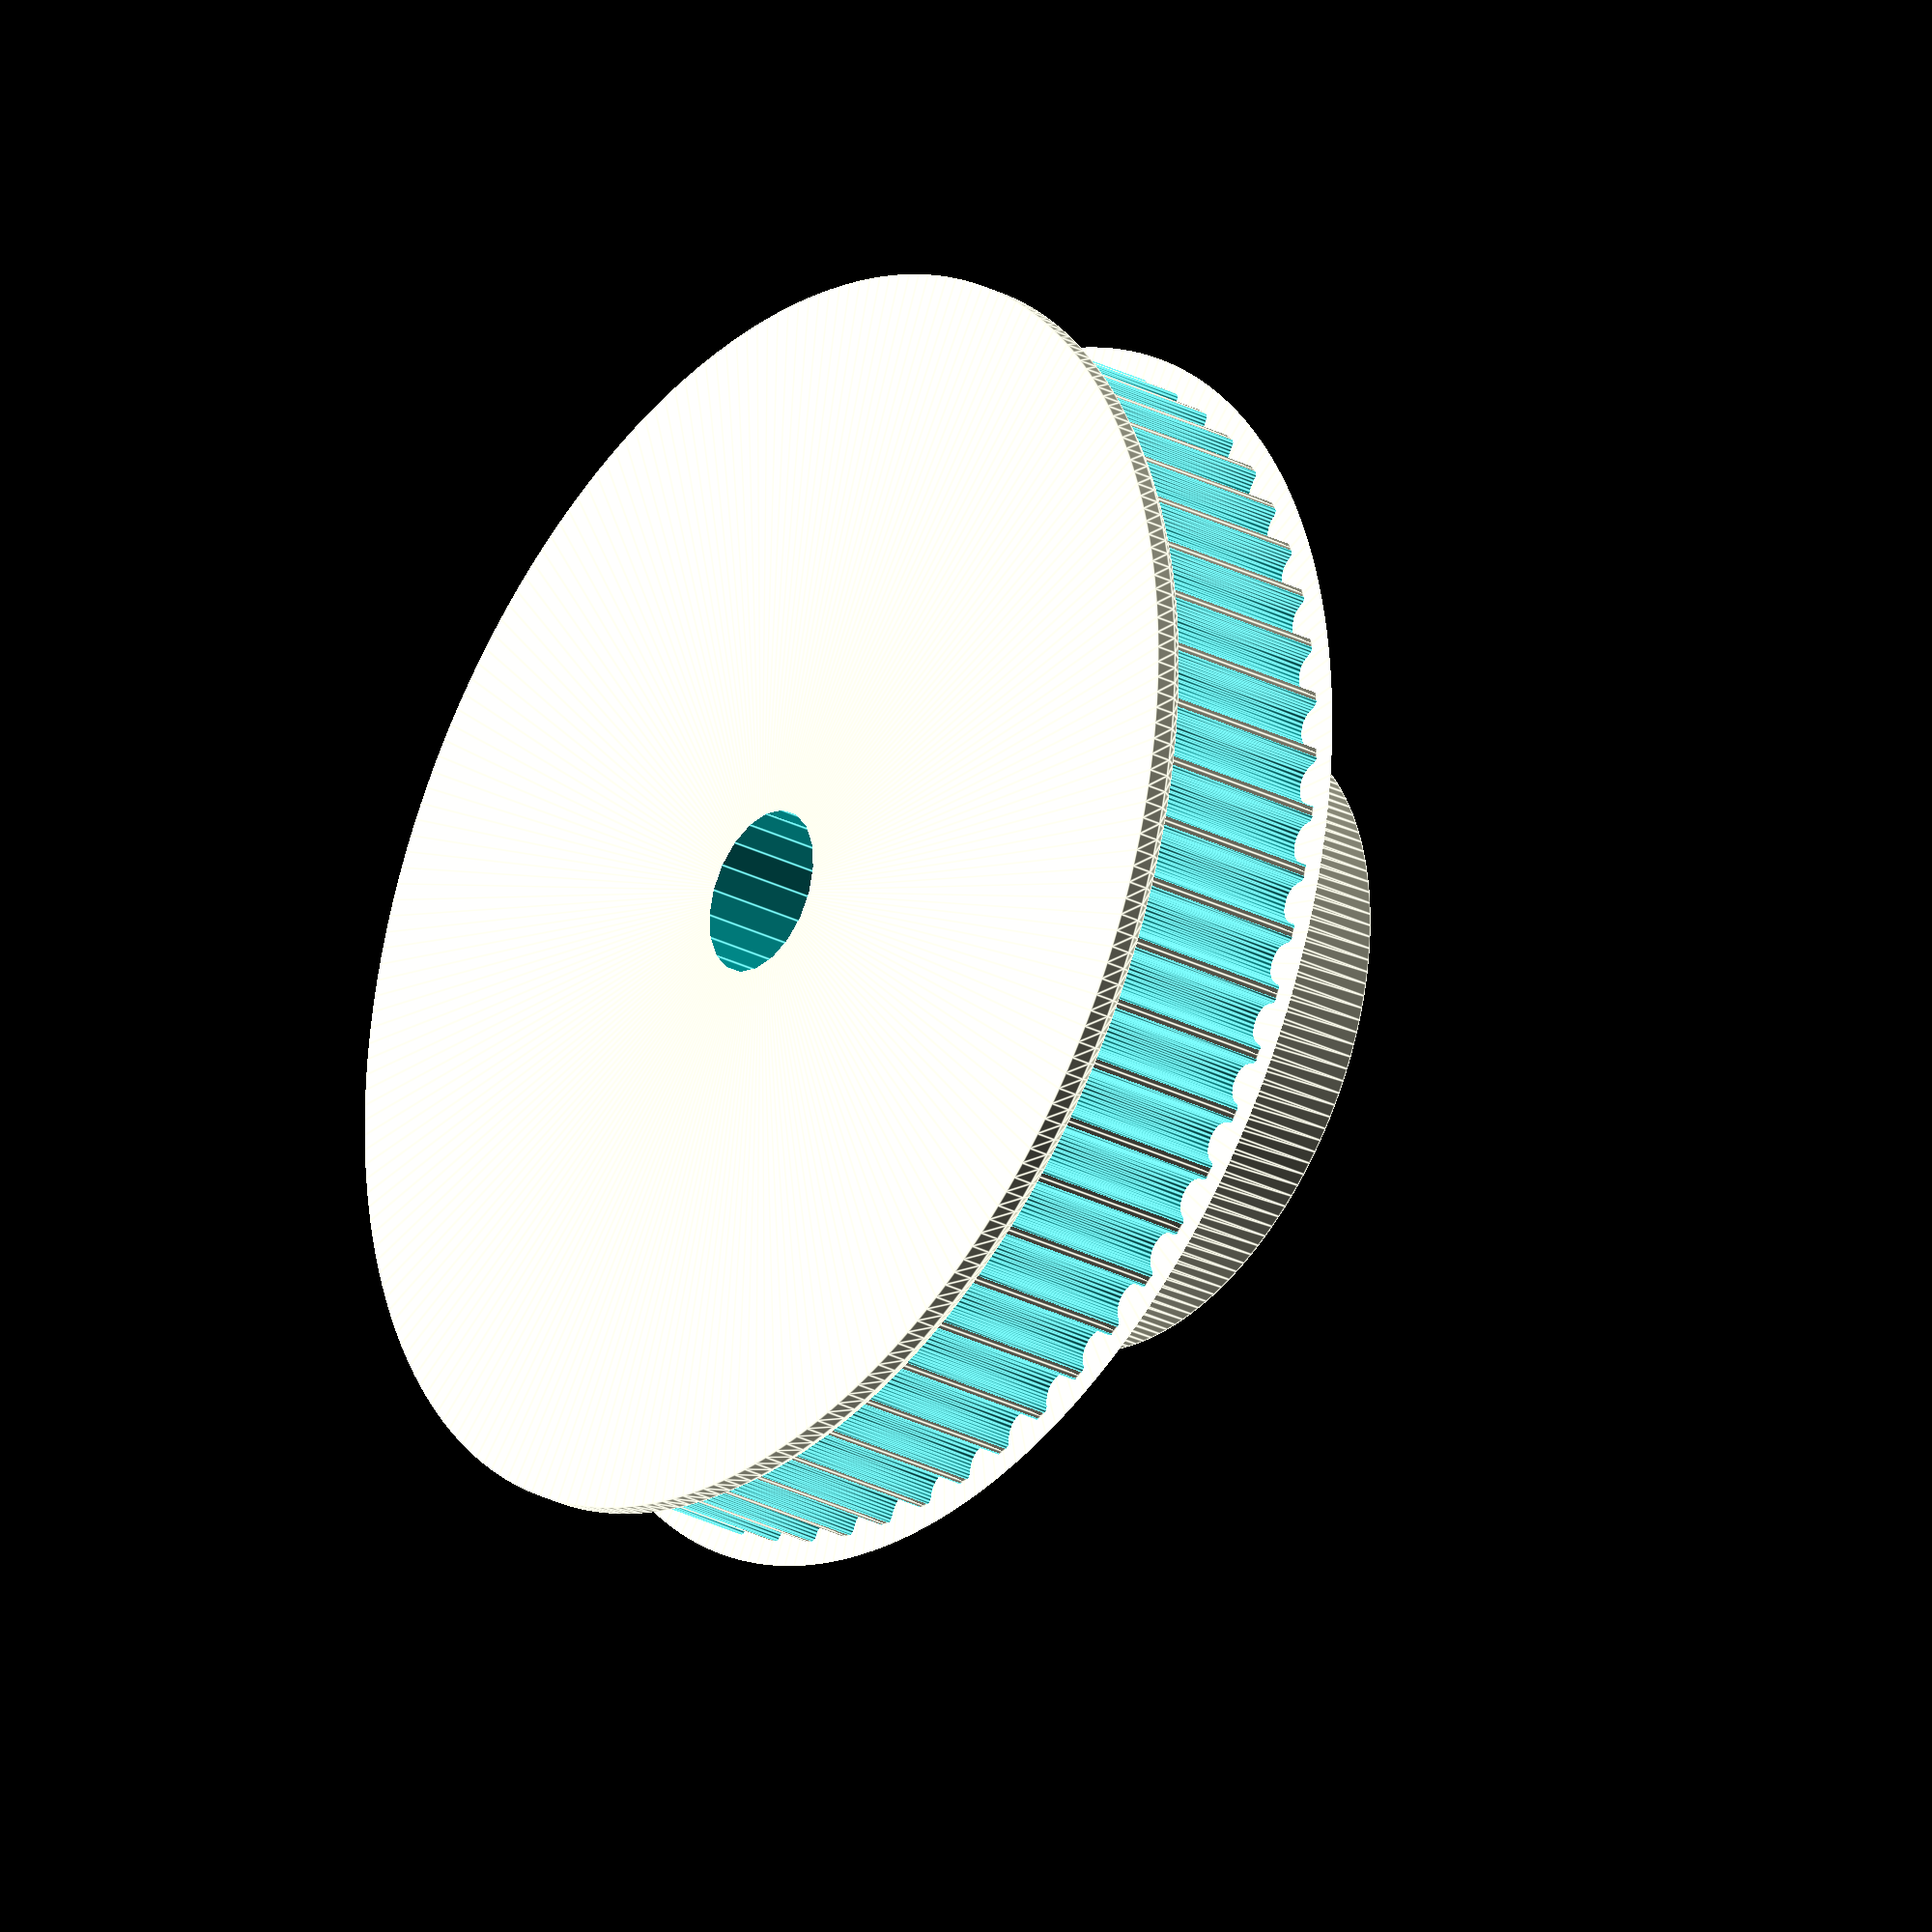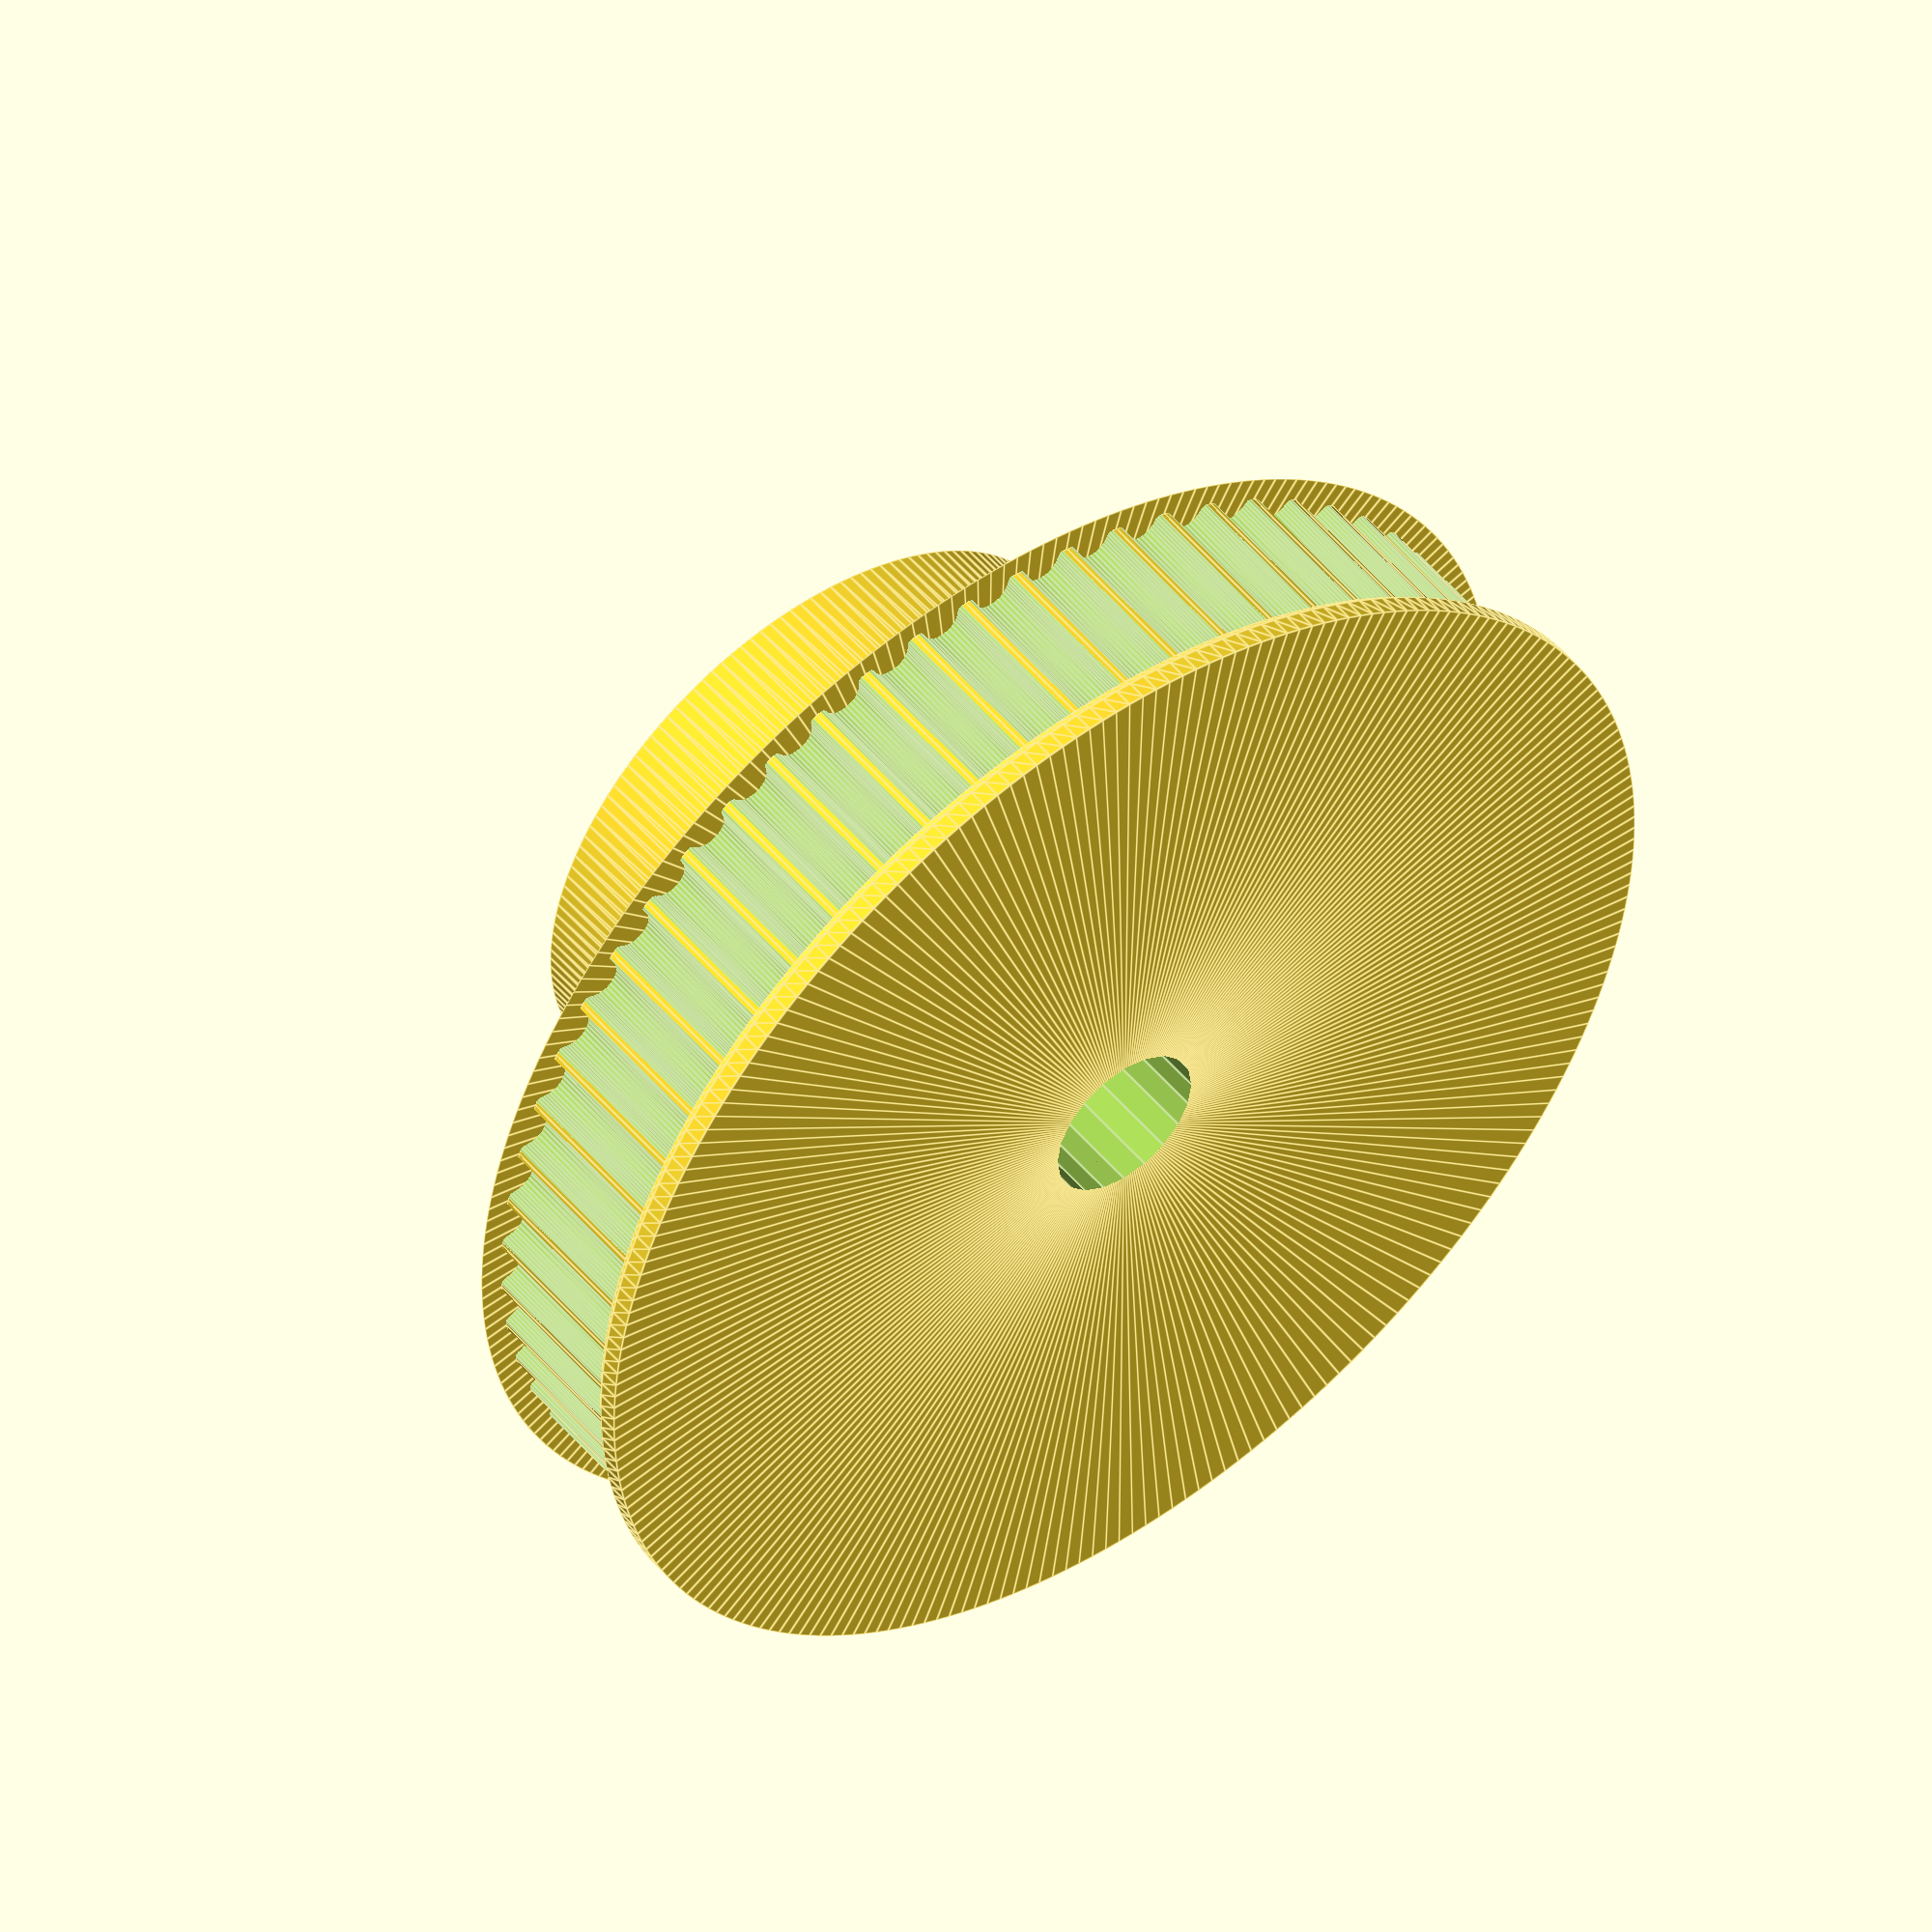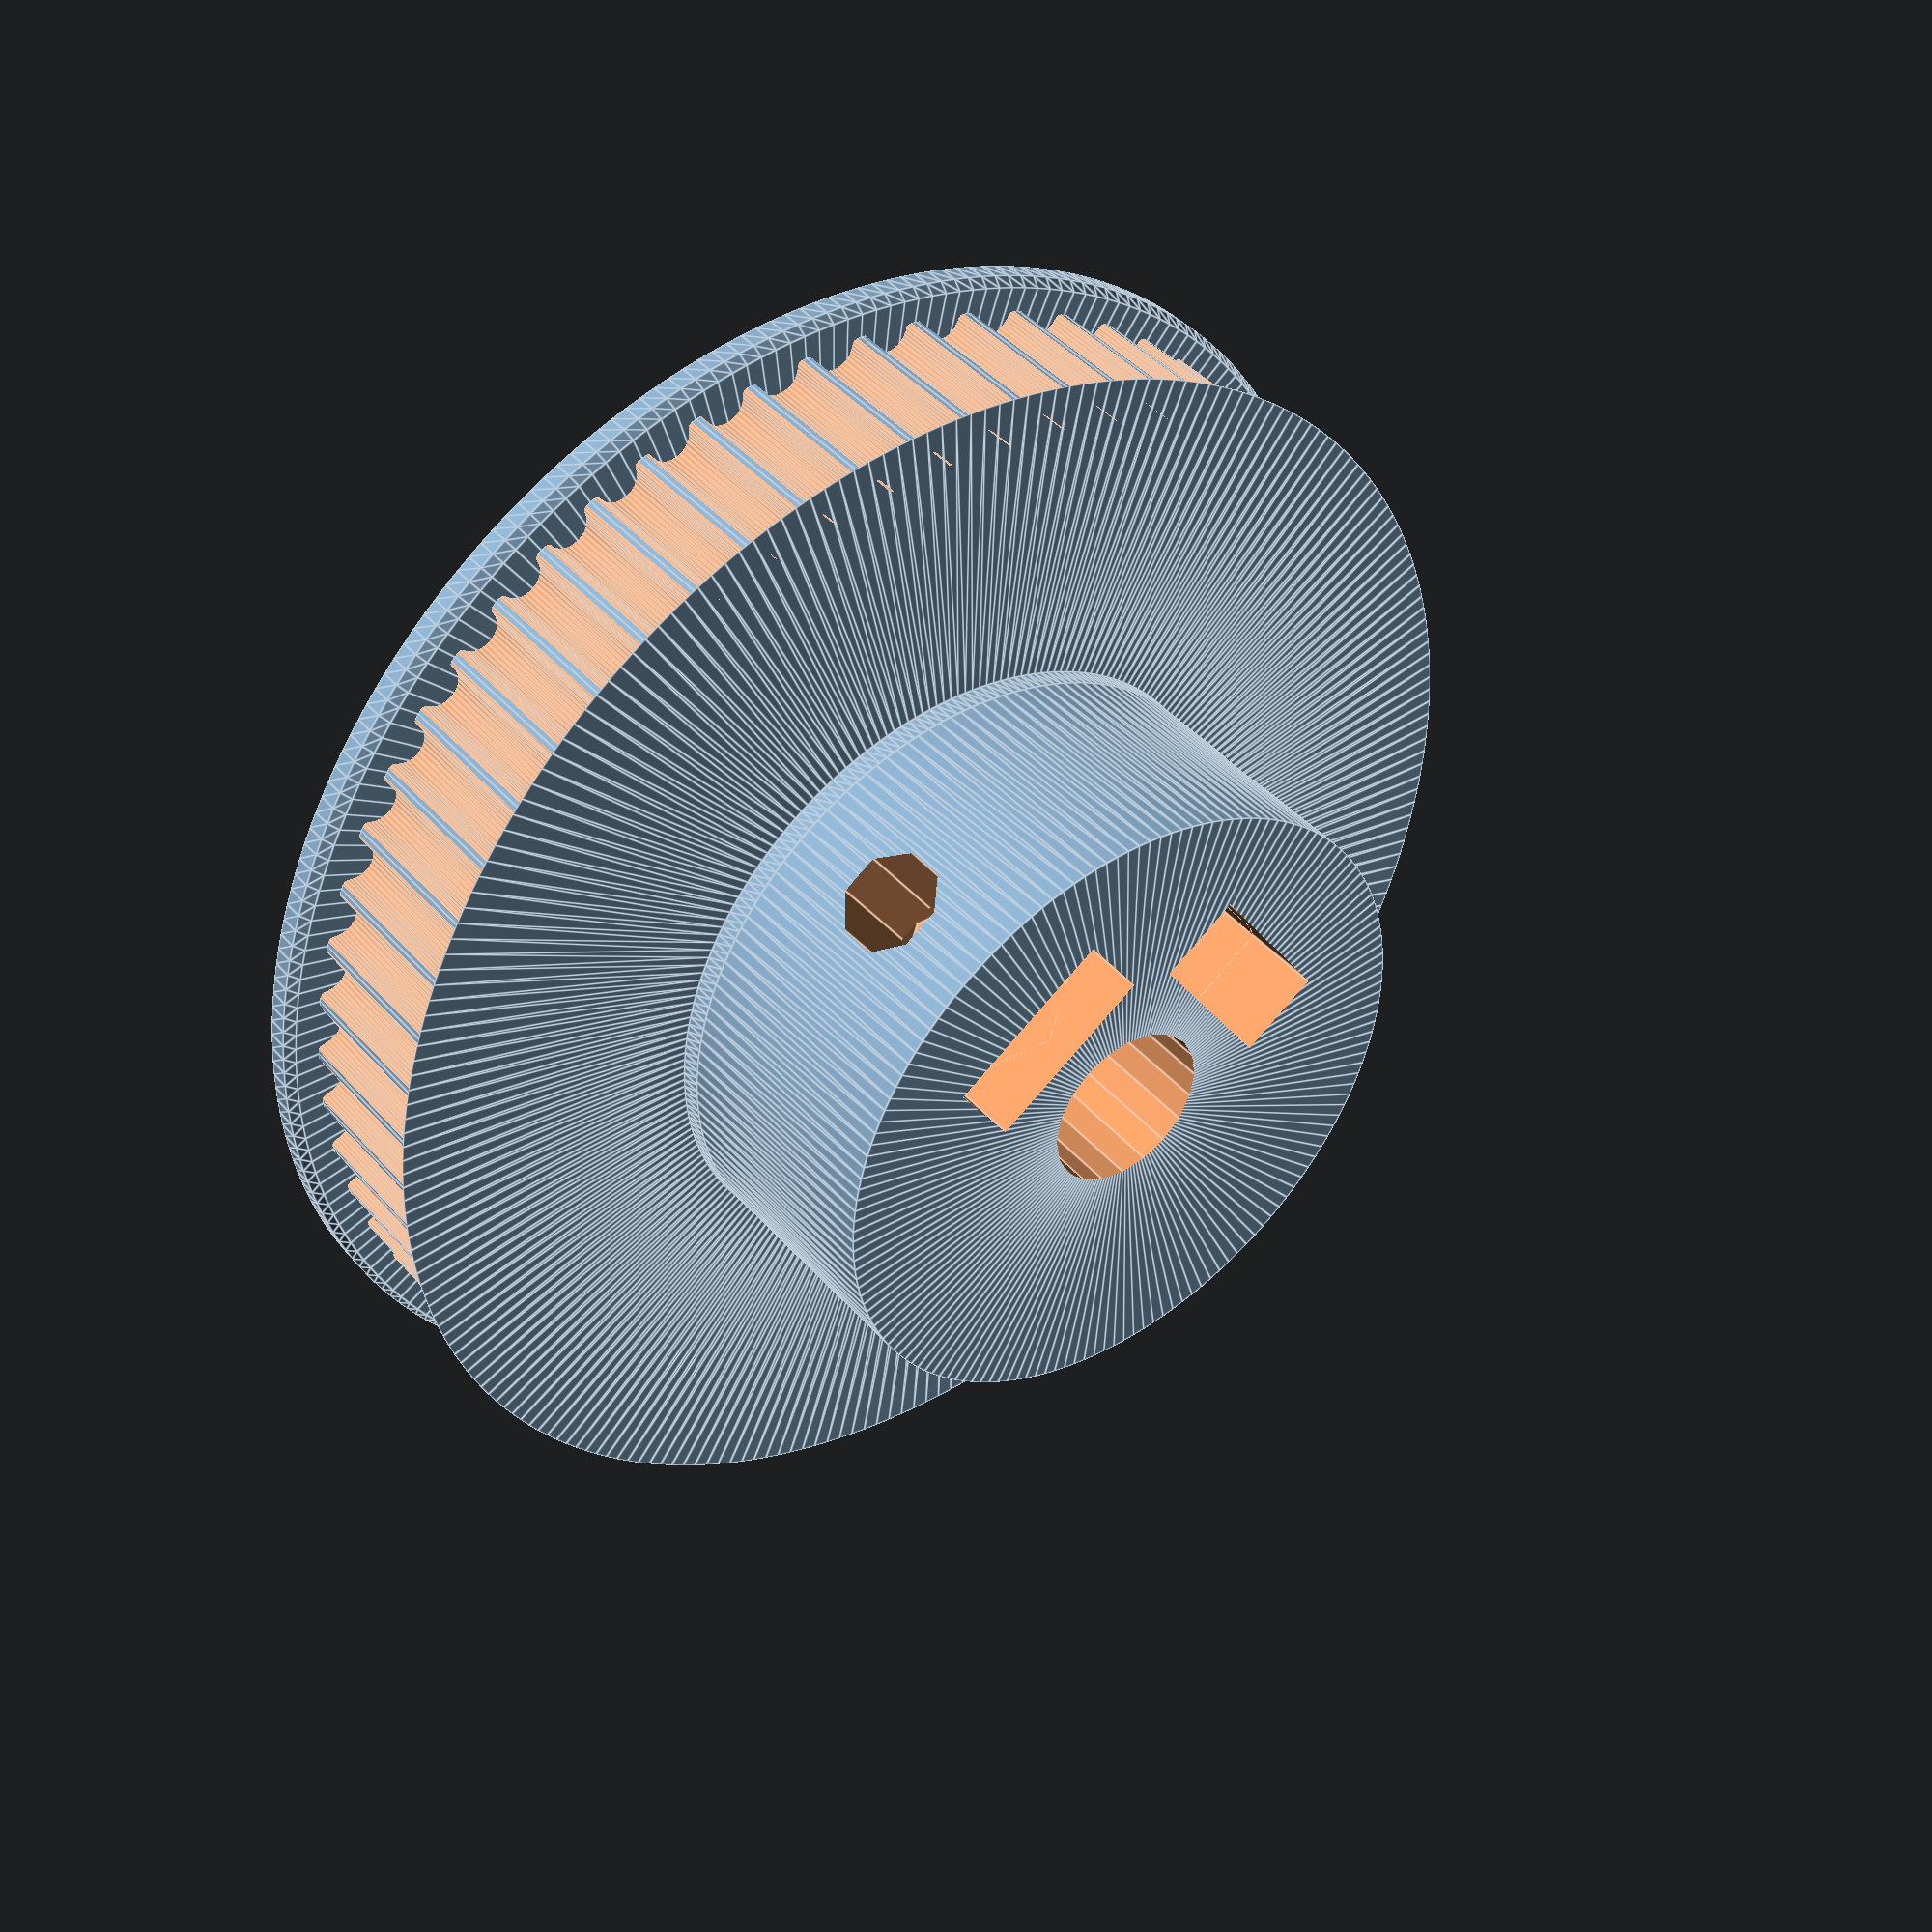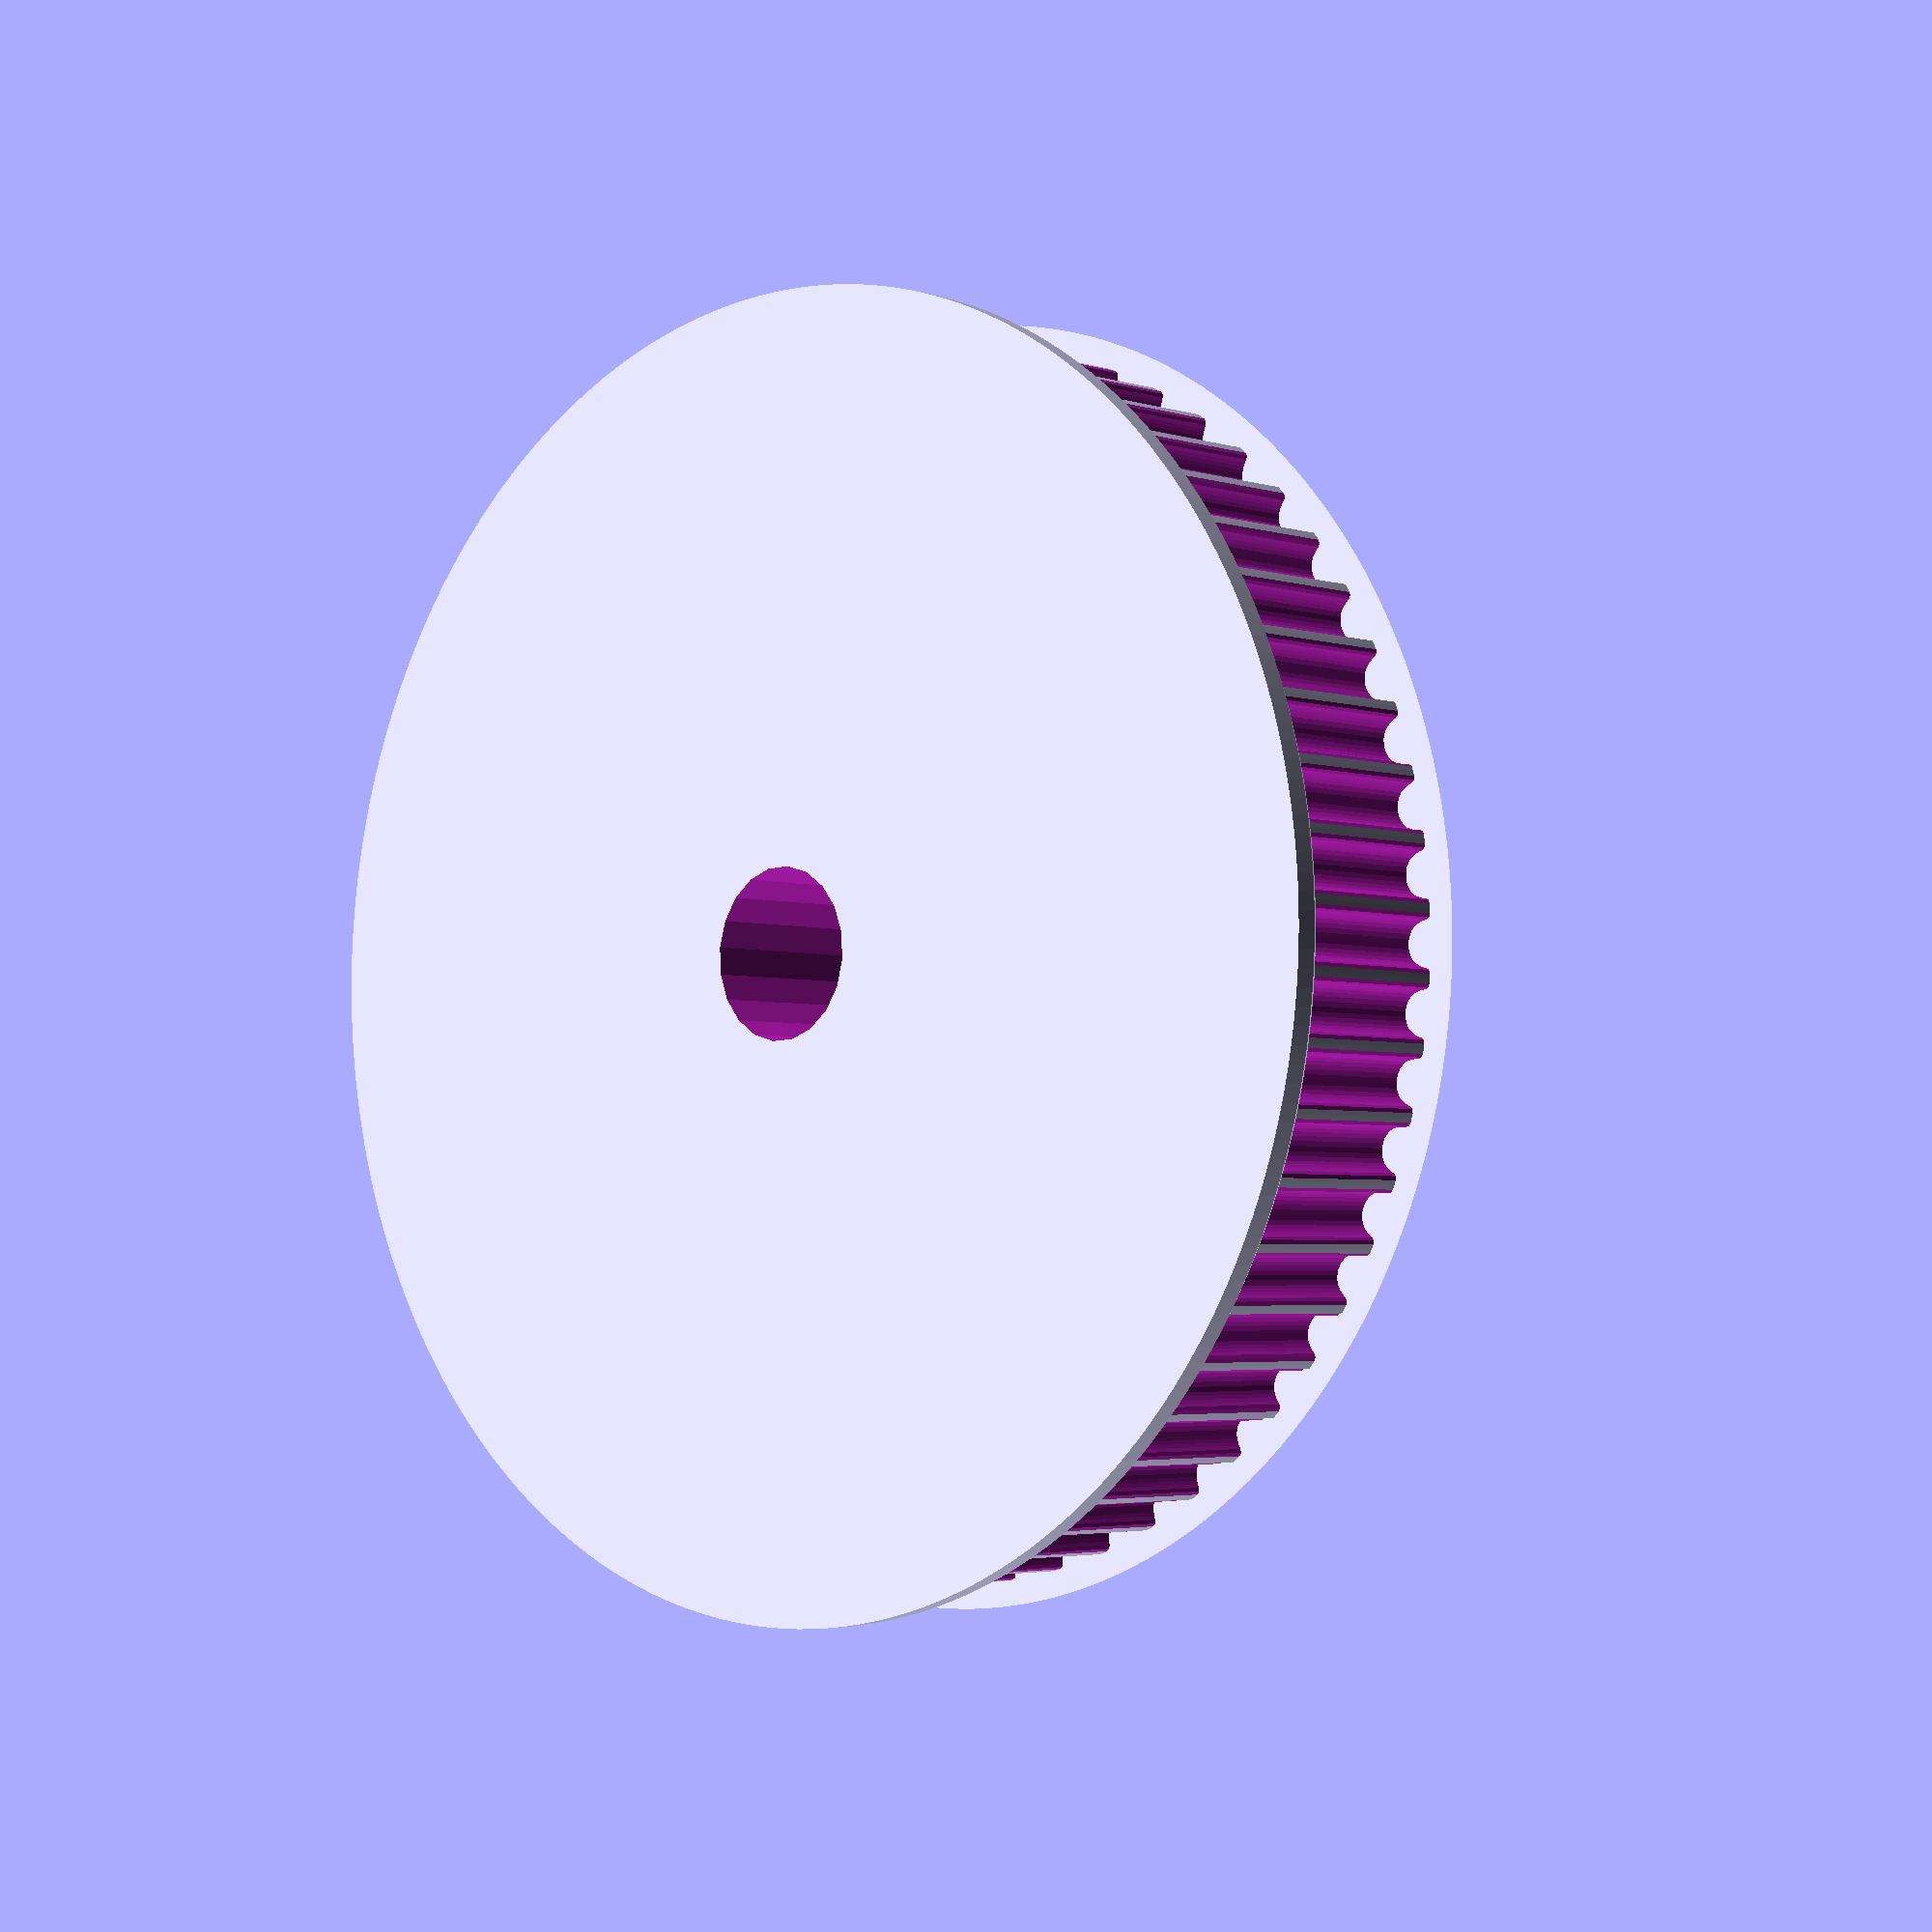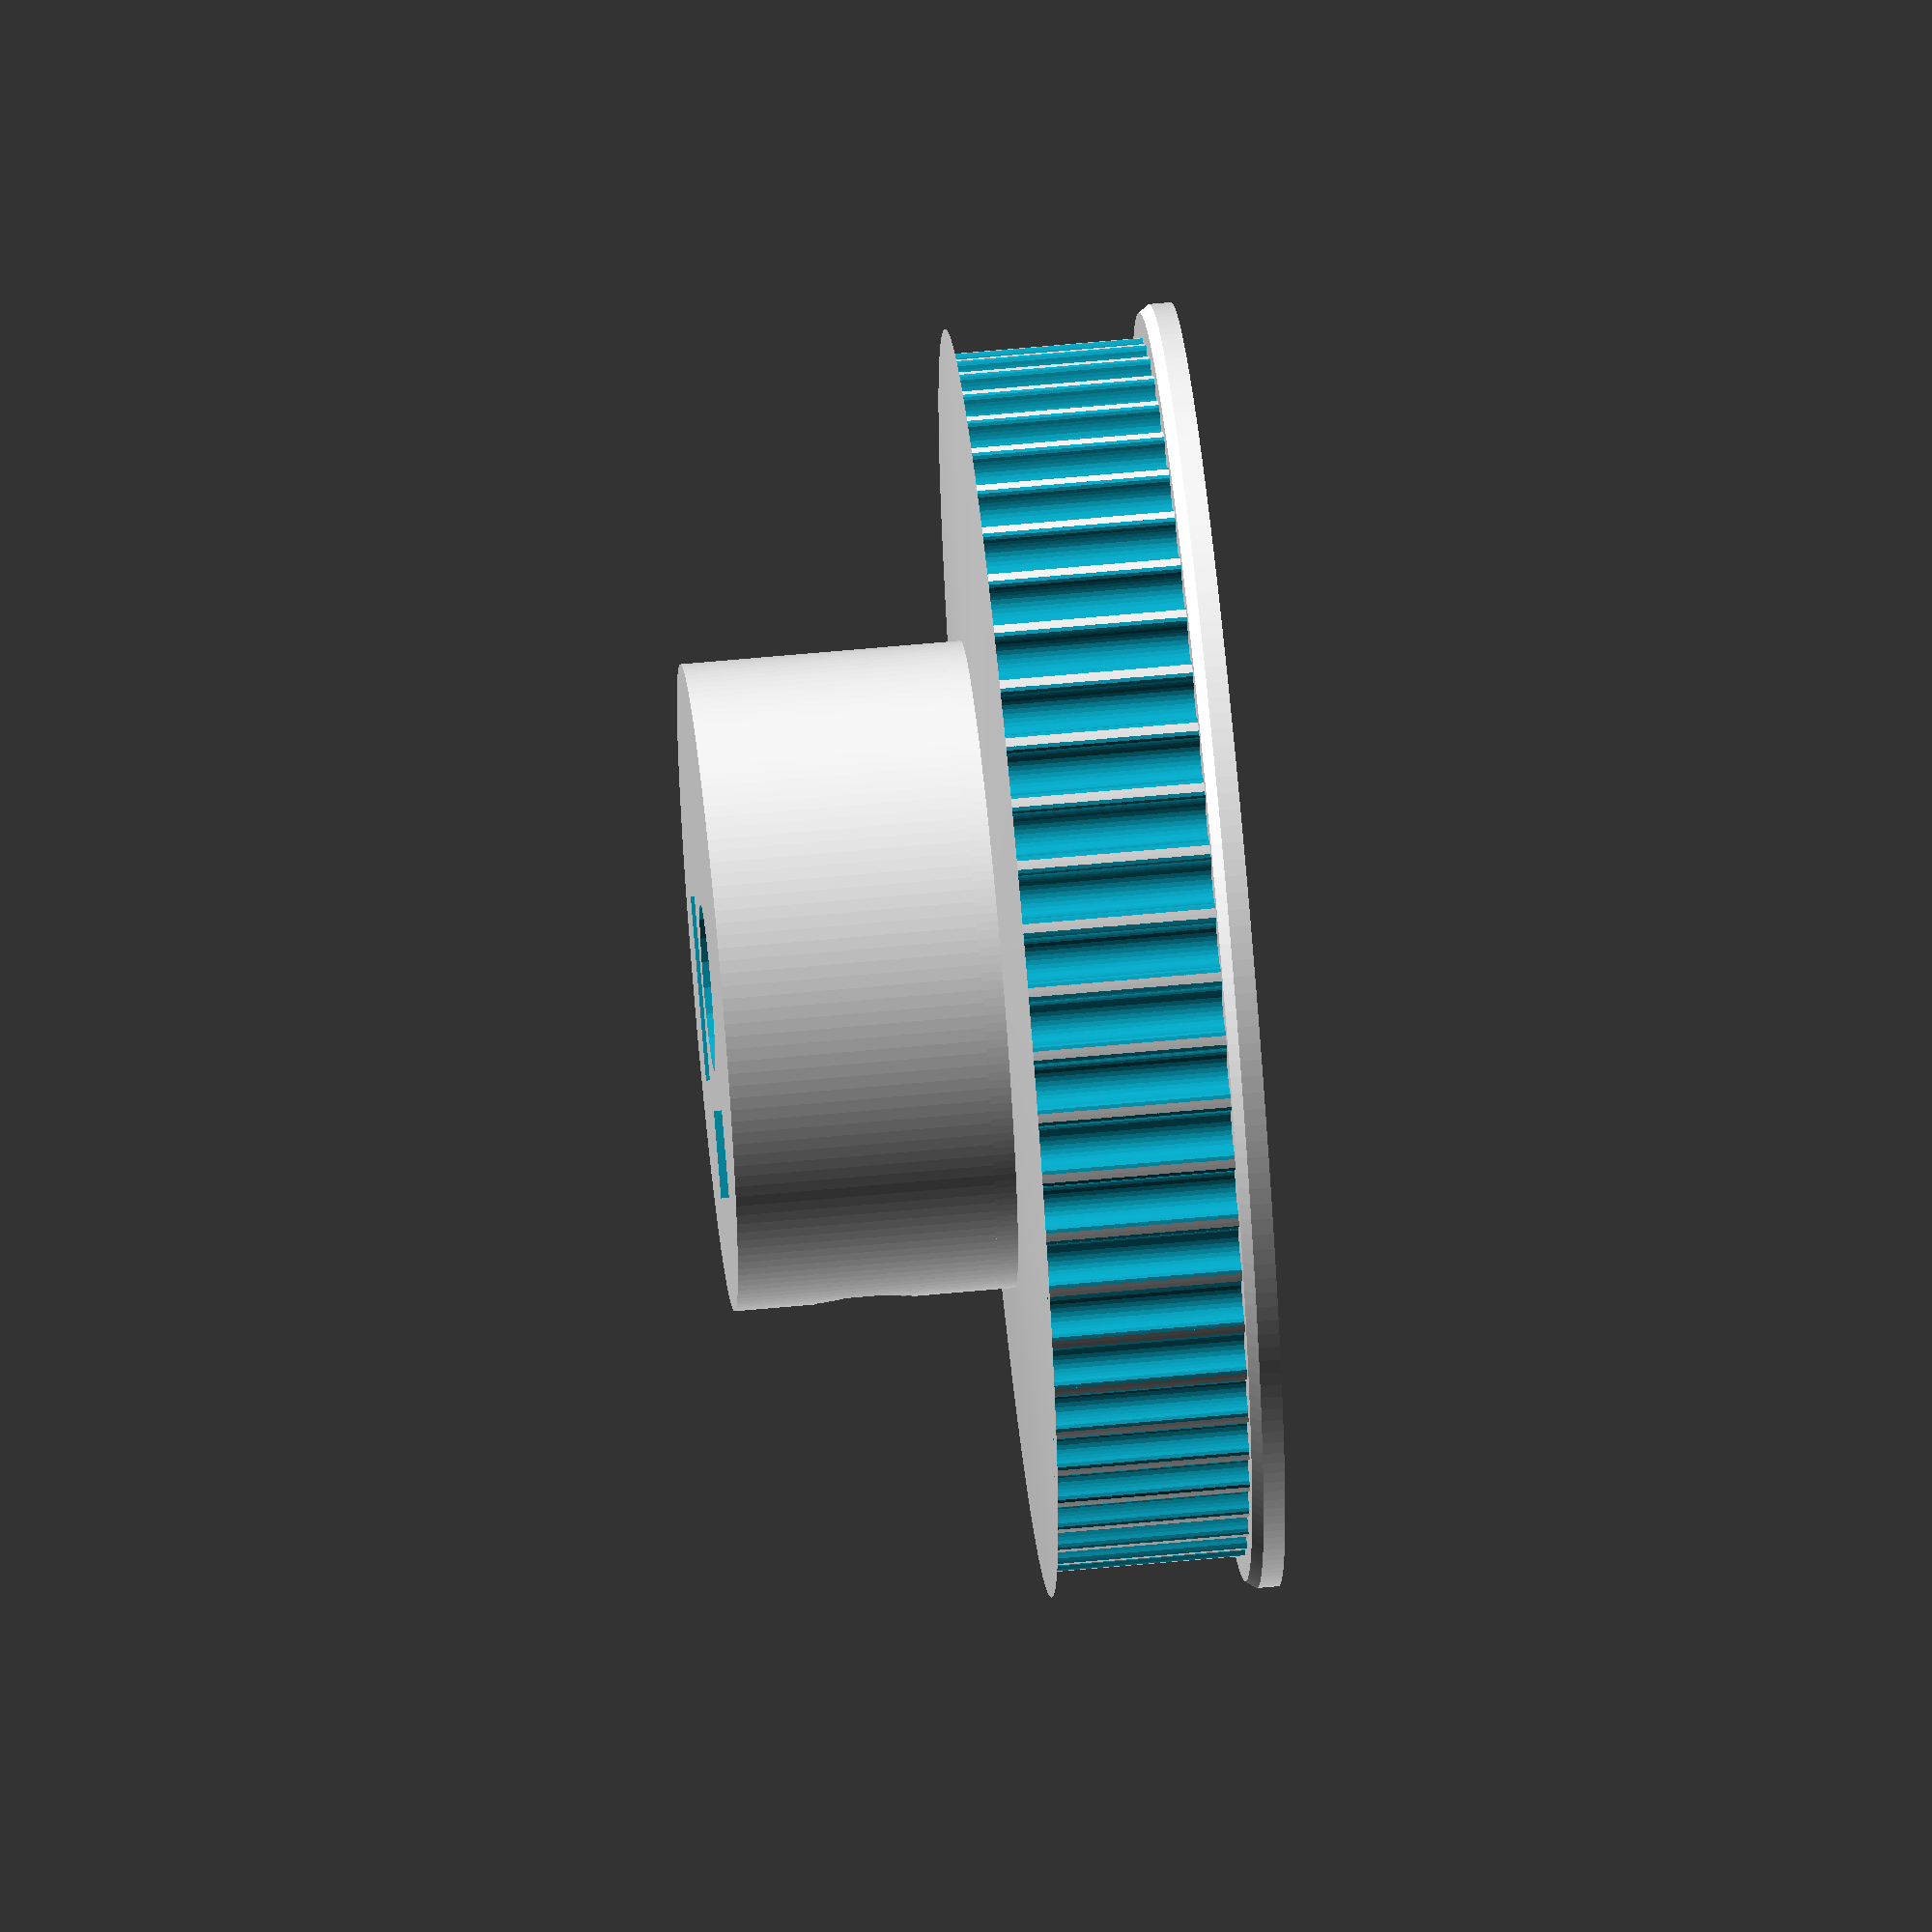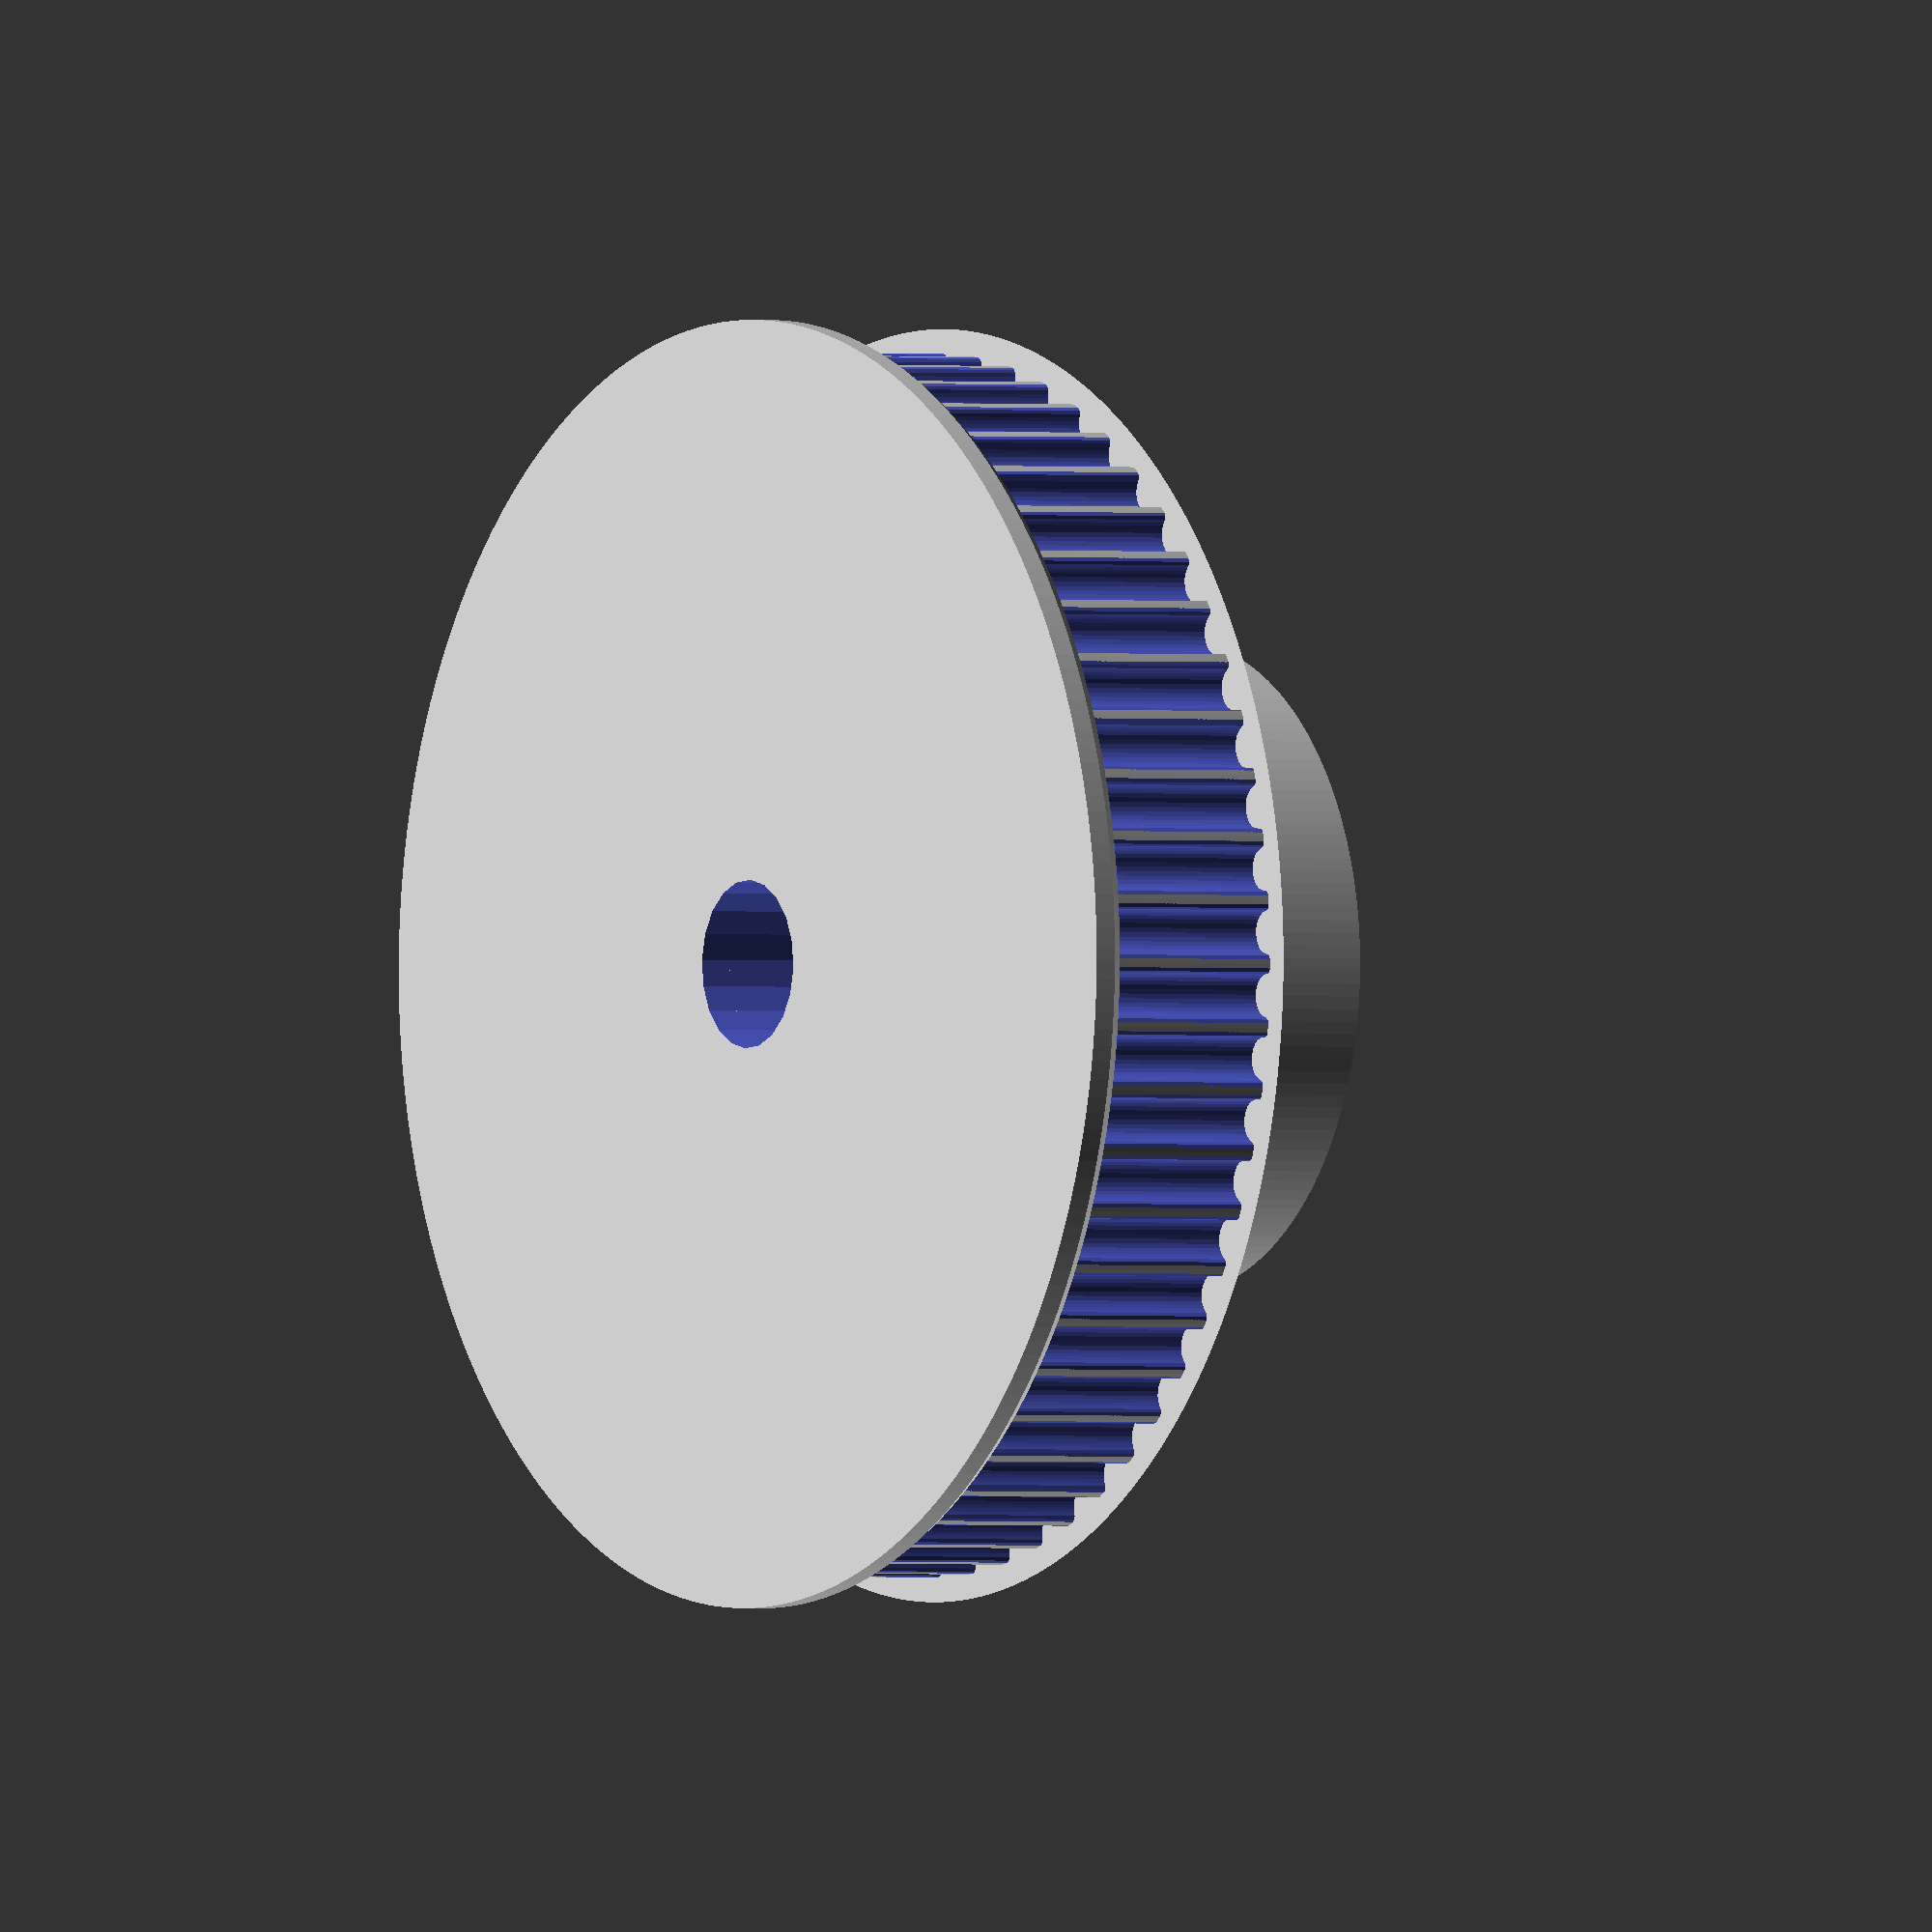
<openscad>
// Parametric Pulley with multiple belt profiles
// by droftarts January 2012
// improved by Kekht @ June 2020

// Based on pulleys by:
// http://www.thingiverse.com/thing:11256 by me!
// https://github.com/prusajr/PrusaMendel by Josef Prusa
// http://www.thingiverse.com/thing:3104 by GilesBathgate
// http://www.thingiverse.com/thing:2079 by nophead

// dxf tooth data from http://oem.cadregister.com/asp/PPOW_Entry.asp?company=915217&elementID=07807803/METRIC/URETH/WV0025/F
// pulley diameter checked and modelled from data at http://www.sdp-si.com/D265/HTML/D265T016.html

/**
 * @name Pulley
 * @category Printed
 * @using 1 x m3 nut, normal or nyloc
 * @using 1 x m3x10 set screw or 1 x m3x8 grub screw
 */

/* [Profile] */

number_of_teeth = 60; // [10:100]

profile = 12; // [1:MXL, 2:40DP, 3:XL, 4:H, 5:T2.5, 6:T5, 7:T10, 8:AT5, 9:HTD_3mm, 10:HTD_5mm, 11:HTD_8mm, 12:GT2_2mm, 13:GT2_3mm, 14:GT2_5mm]

// (in mm)
motor_shaft_diameter = 5;

// (in mm)
toothed_part_length = 6; // [3:30]

// (in mm)
base_height = 8; // [0:30]

// (in mm)
base_diameter = 20;     // [10:50]

/* [Top and Bottom flanges] */

top_flange = 1; // [0:No, 1:Yes]

top_flange_height = 1; // [0.5:Tiny (0.5mm), 1:Small (1mm), 1.5:Normal (1.5mm), 2:Big (2mm), 3:Bigger (3mm), 4:Hudge (5mm), 1.66: Powge 16T, 2.89:Powge 20T, 2.295: Powge 25T, 2.205:Powge 30T]

top_flange_width = 1; // [0:None, 0.5:Tiny (0.5mm), 1:Small (1mm), 1.5:Normal (1.5mm), 2:Big (2mm), 3:Bigger (3mm), 4:Hudge (5mm)]

bottom_flange = 1; // [0:No, 1:Yes]

// Height of idler flange over pulley. Set to same as base height if you want an idler but no pulley.
bottom_flange_height = 1; // [0.5:Tiny (0.5mm), 1:Small (1mm), 1.5:Normal (1.5mm), 2:Big (2mm), 3:Bigger (3mm), 4:Hudge (5mm), 1.66: Powge 16T, 2.89:Powge 20T, 2.295: Powge 25T, 2.205:Powge 30T]

bottom_flange_width = 1; // [0:None, 0.5:Tiny (0.5mm), 1:Small (1mm), 1.5:Normal (1.5mm), 2:Big (2mm), 3:Bigger (3mm), 4:Hudge (5mm)]

bottom_flange_diameter_equal_base = 1; // [0:No, 1:Yes]

/* [Holding] */

screws_disposition = 2; // [0:None, 1:1 screw, 2:2 screws at 90 deg, 3:3 screws at 120 deg, 4:4 screws at 90 deg]

nut_shape = 1; // [1:Hexagonal, 0:Square]

screw_profile = 4; // [0:M1, 1:M1.6, 2:M2, 3:M2.5, 4:M3, 5:M4, 6:M5, 7:M6]

// Distance between inner face of nut and shaft - can be negative - (in mm).
nut_shaft_distance = 1.2;

/* [Idler Bearings] */

// Set screws_disposition to None to enable bearing grooves
add_bearing_grooves = 0; // [0:No, 1:Yes]

// (in mm)
bearing_grooves_diameter = 5; // [5:30]

// (in mm)
bearing_grooves_height = 2.5; // [2.5:2.5 mm, 3:3 mm, 4:4 mm, 5:5 mm, 6:6 mm, 7:7 mm, 8:8 mm, 9:9 mm]

/* [Hidden] */

no_of_nuts = screws_disposition;
nut_angle = no_of_nuts != 3 ? 90 : 120;

motor_shaft = motor_shaft_diameter + 0.2;

screw_diameters = [1, 1.6, 2, 2.5, 3, 4, 5, 6];
nut_widths = [2.5, 3.2, 4, 5, 5.5, 7, 8, 10];
nut_depths = [1, 1.3, 1.6, 2, 2.4, 3.2, 4.7, 5.2];

screw_diameter = screw_diameters[screw_profile] + 0.2;
nut_width = nut_widths[screw_profile] + 0.2;
nut_depth = nut_depths[screw_profile] + 0.3;

//    ********************************
//    ** Scaling tooth for good fit **
//    ********************************
/*    To improve fit of belt to pulley, set the following constant. Decrease or increase by 0.1mm at a time. We are modelling the *BELT* tooth here, not the tooth on the pulley. Increasing the number will *decrease* the pulley tooth size. Increasing the tooth width will also scale proportionately the tooth depth, to maintain the shape of the tooth, and increase how far into the pulley the tooth is indented. Can be negative */
/* [Tweaks] */

// Scaling tooth for good fit
additional_tooth_width = 0.2; //mm

//    If you need more tooth depth than this provides, adjust the constant above. However, this will cause the shape of the tooth to change.
additional_tooth_depth = 0; //mm

// Polygon multiplier for smoother surfaces
surfaces_quality = 4; // [4:Standard, 8:High, 16:Highest, 32:Best]

flip_pulley_upside_down = 0;// [0:No, 1:Yes]

// calculated constants

base_shift = ( bottom_flange > 0 ) ? bottom_flange_width : 0;
true_base_height = base_height + base_shift;
nut_elevation = base_height/2;
m3_nut_points = 2*((nut_width/2)/cos(30)); // This is needed for the nut trap

bearing_grooves_enabled = screws_disposition > 0 ? 0 : add_bearing_grooves;
polygon_multiplier = surfaces_quality;

// The following set the pulley diameter for a given number of teeth

MXL_pulley_dia = tooth_spacing (2.032, 0.254);
40DP_pulley_dia = tooth_spacing (2.07264, 0.1778);
XL_pulley_dia = tooth_spacing (5.08, 0.254);
H_pulley_dia = tooth_spacing (9.525, 0.381);
T2_5_pulley_dia = tooth_spaceing_curvefit (0.7467, 0.796, 1.026);
T5_pulley_dia = tooth_spaceing_curvefit (0.6523, 1.591, 1.064);
T10_pulley_dia = tooth_spacing (10, 0.93);
AT5_pulley_dia = tooth_spaceing_curvefit (0.6523, 1.591, 1.064);
HTD_3mm_pulley_dia = tooth_spacing (3, 0.381);
HTD_5mm_pulley_dia = tooth_spacing (5, 0.5715);
HTD_8mm_pulley_dia = tooth_spacing (8, 0.6858);
GT2_2mm_pulley_dia = tooth_spacing (2, 0.254);
GT2_3mm_pulley_dia = tooth_spacing (3, 0.381);
GT2_5mm_pulley_dia = tooth_spacing (5, 0.5715);


// The following calls the pulley creation part, and passes the pulley diameter and tooth width to that module

if ( profile == 1 ) { pulley_opt ( "MXL" , MXL_pulley_dia , 0.508 , 1.321 , flip_pulley_upside_down ); }
if ( profile == 2 ) { pulley_opt ( "40 D.P." , 40DP_pulley_dia , 0.457 , 1.226 , flip_pulley_upside_down ); }
if ( profile == 3 ) { pulley_opt ( "XL" , XL_pulley_dia , 1.27, 3.051 , flip_pulley_upside_down ); }
if ( profile == 4 ) { pulley_opt ( "H" , H_pulley_dia , 1.905 , 5.359 , flip_pulley_upside_down ); }
if ( profile == 5 ) { pulley_opt ( "T2.5" , T2_5_pulley_dia , 0.7 , 1.678 , flip_pulley_upside_down ); }
if ( profile == 6 ) { pulley_opt ( "T5" , T5_pulley_dia , 1.19 , 3.264 , flip_pulley_upside_down ); }
if ( profile == 7 ) { pulley_opt ( "T10" , T10_pulley_dia , 2.5 , 6.13 , flip_pulley_upside_down ); }
if ( profile == 8 ) { pulley_opt ( "AT5" , AT5_pulley_dia , 1.19 , 4.268 , flip_pulley_upside_down ); }
if ( profile == 9 ) { pulley_opt ( "HTD 3mm" , HTD_3mm_pulley_dia , 1.289 , 2.27 , flip_pulley_upside_down ); }
if ( profile == 10 ) { pulley_opt ( "HTD 5mm" , HTD_5mm_pulley_dia , 2.199 , 3.781 , flip_pulley_upside_down ); }
if ( profile == 11 ) { pulley_opt ( "HTD 8mm" , HTD_8mm_pulley_dia , 3.607 , 6.603 , flip_pulley_upside_down ); }
if ( profile == 12 ) { pulley_opt ( "GT2 2mm" , GT2_2mm_pulley_dia , 0.764 , 1.494 , flip_pulley_upside_down ); }
if ( profile == 13 ) { pulley_opt ( "GT2 3mm" , GT2_3mm_pulley_dia , 1.169 , 2.31 , flip_pulley_upside_down ); }
if ( profile == 14 ) { pulley_opt ( "GT2 5mm" , GT2_5mm_pulley_dia , 1.969 , 3.952 , flip_pulley_upside_down ); }

// Functions

function tooth_spaceing_curvefit (b, c, d)
    = ((c * pow(number_of_teeth, d)) / (b + pow(number_of_teeth, d))) * number_of_teeth ;

function tooth_spacing(tooth_pitch, pitch_line_offset)
    = (2*((number_of_teeth*tooth_pitch)/(3.14159265*2)-pitch_line_offset)) ;

module pulley_opt(belt_type, pulley_OD, tooth_depth, tooth_width, flip_pulley) {
    if (flip_pulley > 0) {
        translate ([0, 0, true_base_height + toothed_part_length + 1 ])
          rotate ([0, 180, 0])
            pulley(belt_type, pulley_OD, tooth_depth, tooth_width);
    } else {
        pulley(belt_type, pulley_OD, tooth_depth, tooth_width);
    }
}

// Main Module
module pulley(belt_type, pulley_OD, tooth_depth, tooth_width) {
    echo (str("Belt type = ", belt_type,"; Number of teeth = ", number_of_teeth,"; Pulley Outside Diameter = ", pulley_OD,"mm "));
    tooth_distance_from_centre = sqrt( pow(pulley_OD/2, 2) - pow((tooth_width+additional_tooth_width)/2, 2));
    tooth_width_scale = (tooth_width + additional_tooth_width ) / tooth_width;
    tooth_depth_scale = ((tooth_depth + additional_tooth_depth ) / tooth_depth) ;

    difference() {
        union() {
            //base
    
            if ( true_base_height < 2 ) { 
                echo ("CAN'T DRAW PULLEY BASE, HEIGHT LESS THAN 2!!!"); 
            } else {
                rotate_extrude($fn=base_diameter*(polygon_multiplier*2)) 
                  square([base_diameter/2, true_base_height - base_shift]);
            }
    
            difference() {
                //shaft - diameter is outside diameter of pulley
                
                translate([0, 0, true_base_height]) 
                  rotate ([0, 0, 360/(number_of_teeth*4)]) 
                    cylinder(d=pulley_OD, h=toothed_part_length, $fn=number_of_teeth*polygon_multiplier);

                //teeth - cut out of shaft
                for (i=[1:number_of_teeth]) 
                  rotate([0, 0, i*(360/number_of_teeth)])
                    translate([0, -tooth_distance_from_centre, true_base_height -1]) 
                      scale ([ tooth_width_scale, tooth_depth_scale, 1 ])
                {
                    if ( profile == 1 ) { MXL();}
                    if ( profile == 2 ) { 40DP();}
                    if ( profile == 3 ) { XL();}
                    if ( profile == 4 ) { H();}
                    if ( profile == 5 ) { T2_5();}
                    if ( profile == 6 ) { T5();}
                    if ( profile == 7 ) { T10();}
                    if ( profile == 8 ) { AT5();}
                    if ( profile == 9 ) { HTD_3mm();}
                    if ( profile == 10 ) { HTD_5mm();}
                    if ( profile == 11 ) { HTD_8mm();}
                    if ( profile == 12 ) { GT2_2mm();}
                    if ( profile == 13 ) { GT2_3mm();}
                    if ( profile == 14 ) { GT2_5mm();}
                }

            }
            
            // belt retainer / idler // top_flange_width
            flange_spare_height = (top_flange_height < tooth_depth) || (bottom_flange_height < tooth_depth) ? 0 : tooth_depth;
            if ( top_flange > 0 ) {
                // echo(str("flange_spare_height = ", flange_spare_height,"; top_flange_height = ", top_flange_height,"; tooth_depth = ", tooth_depth));
                translate([0, 0, true_base_height + toothed_part_length ]) 
                  rotate_extrude($fn=number_of_teeth*polygon_multiplier)  
                    polygon([
                        [0, 0],
                        [pulley_OD/2 + flange_spare_height, 0],
                        [pulley_OD/2 + top_flange_height, top_flange_width / 3],
                        [pulley_OD/2 + top_flange_height, top_flange_width],
                        [0 , top_flange_width],
                        [0, 0]
                    ]);
            }
        
            if ( bottom_flange > 0 ) {
                bottob_flange_bottom_diameter = bottom_flange_diameter_equal_base ? base_diameter/2 : pulley_OD/2 + bottom_flange_height;
                translate([0, 0, true_base_height - bottom_flange_width ]) 
                  rotate_extrude($fn=number_of_teeth*polygon_multiplier)  
                    polygon([
                        [0, 0],
                        [bottob_flange_bottom_diameter, 0],
                        [bottob_flange_bottom_diameter, bottom_flange_width * 2/3],
                        [pulley_OD/2 + flange_spare_height, bottom_flange_width],
                        [0 , bottom_flange_width],
                        [0, 0]
                    ]);
            }

        }
       
        //hole for motor shaft
        translate([0, 0, -1])
          cylinder(d=motor_shaft, h=true_base_height + toothed_part_length + top_flange_width + 2, $fn=motor_shaft*polygon_multiplier);
        
        if (bearing_grooves_enabled > 0) {
          translate([0, 0, -1])
            cylinder(d=bearing_grooves_diameter, h=bearing_grooves_height + 1, $fn=bearing_grooves_diameter*polygon_multiplier*4);

          translate([0, 0, base_height + bottom_flange_width + toothed_part_length + top_flange_width - bearing_grooves_height ])
            cylinder(d=bearing_grooves_diameter, h=bearing_grooves_height + 1, $fn=bearing_grooves_diameter*polygon_multiplier*4);
        }

        //captive nut and grub screw holes
        if (no_of_nuts > 0) {
          base_height_threshold = ( nut_shape > 0 ) ? m3_nut_points + 0.5 : nut_width;
          if ( true_base_height < base_height_threshold ) {
              echo ("CAN'T DRAW CAPTIVE NUTS, HEIGHT LESS THAN NUT DIAMETER!!!");
          } else {
              if ( (base_diameter - motor_shaft)/2 < nut_depth + 3 ) {
                  echo ("CAN'T DRAW CAPTIVE NUTS, DIAMETER TOO SMALL FOR NUT DEPTH!!!");
              } else {
      
                  for (j=[1:no_of_nuts])
                    rotate([0, 0, j*nut_angle])
                      translate([0, 0, nut_elevation])
                        rotate([90, 0, 0])
                  union() {
                      //entrance
                      translate([0, -base_height/4-0.5, motor_shaft/2+nut_depth/2+nut_shaft_distance])
                        cube([nut_width, base_height/2+1, nut_depth], center=true);

                      //nut
                      if ( nut_shape > 0 ) {
                          // hex nut
                          translate([0, 0.25, motor_shaft/2+nut_depth/2+nut_shaft_distance])
                            rotate([0, 0, 30])
                              cylinder(d=m3_nut_points, h=nut_depth, center=true, $fn=polygon_multiplier*1.5);
                      } else {
                          // square nut
                          translate([0, 0.25, motor_shaft/2+nut_depth/2+nut_shaft_distance])
                            cube([nut_width, nut_width, nut_depth], center=true);
                      }

                      //grub screw hole
                      rotate([0, 0, 22.5])
                        cylinder(d=screw_diameter, h=base_diameter/2+1, $fn=polygon_multiplier*2);
                  }
              }
          }
        }
    }
}


// Tooth profile modules

module MXL() {
    linear_extrude(height=toothed_part_length+2)
      polygon([[-0.660421, -0.5],[-0.660421, 0],[-0.621898, 0.006033],[-0.587714, 0.023037],[-0.560056, 0.049424],[-0.541182, 0.083609],[-0.417357, 0.424392],[-0.398413, 0.458752],[-0.370649, 0.48514],[-0.336324, 0.502074],[-0.297744, 0.508035],[0.297744, 0.508035],[0.336268, 0.502074],[0.370452, 0.48514],[0.39811, 0.458752],[0.416983, 0.424392],[0.540808, 0.083609],[0.559752, 0.049424],[0.587516, 0.023037],[0.621841, 0.006033],[0.660421, 0],[0.660421, -0.5]]);
}

module 40DP() {
    linear_extrude(height=toothed_part_length+2)
      polygon([[-0.612775, -0.5],[-0.612775, 0],[-0.574719, 0.010187],[-0.546453, 0.0381],[-0.355953, 0.3683],[-0.327604, 0.405408],[-0.291086, 0.433388],[-0.248548, 0.451049],[-0.202142, 0.4572],[0.202494, 0.4572],[0.248653, 0.451049],[0.291042, 0.433388],[0.327609, 0.405408],[0.356306, 0.3683],[0.546806, 0.0381],[0.574499, 0.010187],[0.612775, 0],[0.612775, -0.5]]);
}

module XL() {
    linear_extrude(height=toothed_part_length+2)
      polygon([[-1.525411, -1],[-1.525411, 0],[-1.41777, 0.015495],[-1.320712, 0.059664],[-1.239661, 0.129034],[-1.180042, 0.220133],[-0.793044, 1.050219],[-0.733574, 1.141021],[-0.652507, 1.210425],[-0.555366, 1.254759],[-0.447675, 1.270353],[0.447675, 1.270353],[0.555366, 1.254759],[0.652507, 1.210425],[0.733574, 1.141021],[0.793044, 1.050219],[1.180042, 0.220133],[1.239711, 0.129034],[1.320844, 0.059664],[1.417919, 0.015495],[1.525411, 0],[1.525411, -1]]);
}

module H() {
    linear_extrude(height=toothed_part_length+2)
      polygon([[-2.6797, -1],[-2.6797, 0],[-2.600907, 0.006138],[-2.525342, 0.024024],[-2.45412, 0.052881],[-2.388351, 0.091909],[-2.329145, 0.140328],[-2.277614, 0.197358],[-2.234875, 0.262205],[-2.202032, 0.334091],[-1.75224, 1.57093],[-1.719538, 1.642815],[-1.676883, 1.707663],[-1.62542, 1.764693],[-1.566256, 1.813112],[-1.500512, 1.85214],[-1.4293, 1.880997],[-1.353742, 1.898883],[-1.274949, 1.905021],[1.275281, 1.905021],[1.354056, 1.898883],[1.429576, 1.880997],[1.500731, 1.85214],[1.566411, 1.813112],[1.625508, 1.764693],[1.676919, 1.707663],[1.719531, 1.642815],[1.752233, 1.57093],[2.20273, 0.334091],[2.235433, 0.262205],[2.278045, 0.197358],[2.329455, 0.140328],[2.388553, 0.091909],[2.454233, 0.052881],[2.525384, 0.024024],[2.600904, 0.006138],[2.6797, 0],[2.6797, -1]]);
}

module T2_5() {
    linear_extrude(height=toothed_part_length+2)
      polygon([[-0.839258, -0.5],[-0.839258, 0],[-0.770246, 0.021652],[-0.726369, 0.079022],[-0.529167, 0.620889],[-0.485025, 0.67826],[-0.416278, 0.699911],[0.416278, 0.699911],[0.484849, 0.67826],[0.528814, 0.620889],[0.726369, 0.079022],[0.770114, 0.021652],[0.839258, 0],[0.839258, -0.5]]);
}

module T5() {
    linear_extrude(height=toothed_part_length+2)
      polygon([[-1.632126, -0.5],[-1.632126, 0],[-1.568549, 0.004939],[-1.507539, 0.019367],[-1.450023, 0.042686],[-1.396912, 0.074224],[-1.349125, 0.113379],[-1.307581, 0.159508],[-1.273186, 0.211991],[-1.246868, 0.270192],[-1.009802, 0.920362],[-0.983414, 0.978433],[-0.949018, 1.030788],[-0.907524, 1.076798],[-0.859829, 1.115847],[-0.80682, 1.147314],[-0.749402, 1.170562],[-0.688471, 1.184956],[-0.624921, 1.189895],[0.624971, 1.189895],[0.688622, 1.184956],[0.749607, 1.170562],[0.807043, 1.147314],[0.860055, 1.115847],[0.907754, 1.076798],[0.949269, 1.030788],[0.9837, 0.978433],[1.010193, 0.920362],[1.246907, 0.270192],[1.273295, 0.211991],[1.307726, 0.159508],[1.349276, 0.113379],[1.397039, 0.074224],[1.450111, 0.042686],[1.507589, 0.019367],[1.568563, 0.004939],[1.632126, 0],[1.632126, -0.5]]);
}

module T10() {
    linear_extrude(height=toothed_part_length+2)
      polygon([[-3.06511, -1],[-3.06511, 0],[-2.971998, 0.007239],[-2.882718, 0.028344],[-2.79859, 0.062396],[-2.720931, 0.108479],[-2.651061, 0.165675],[-2.590298, 0.233065],[-2.539962, 0.309732],[-2.501371, 0.394759],[-1.879071, 2.105025],[-1.840363, 2.190052],[-1.789939, 2.266719],[-1.729114, 2.334109],[-1.659202, 2.391304],[-1.581518, 2.437387],[-1.497376, 2.47144],[-1.408092, 2.492545],[-1.314979, 2.499784],[1.314979, 2.499784],[1.408091, 2.492545],[1.497371, 2.47144],[1.581499, 2.437387],[1.659158, 2.391304],[1.729028, 2.334109],[1.789791, 2.266719],[1.840127, 2.190052],[1.878718, 2.105025],[2.501018, 0.394759],[2.539726, 0.309732],[2.59015, 0.233065],[2.650975, 0.165675],[2.720887, 0.108479],[2.798571, 0.062396],[2.882713, 0.028344],[2.971997, 0.007239],[3.06511, 0],[3.06511, -1]]);
}

module AT5() {
    linear_extrude(height=toothed_part_length+2)
      polygon([[-2.134129, -0.75],[-2.134129, 0],[-2.058023, 0.005488],[-1.984595, 0.021547],[-1.914806, 0.047569],[-1.849614, 0.082947],[-1.789978, 0.127073],[-1.736857, 0.179338],[-1.691211, 0.239136],[-1.653999, 0.305859],[-1.349199, 0.959203],[-1.286933, 1.054635],[-1.201914, 1.127346],[-1.099961, 1.173664],[-0.986896, 1.18992],[0.986543, 1.18992],[1.099614, 1.173664],[1.201605, 1.127346],[1.286729, 1.054635],[1.349199, 0.959203],[1.653646, 0.305859],[1.690859, 0.239136],[1.73651, 0.179338],[1.789644, 0.127073],[1.849305, 0.082947],[1.914539, 0.047569],[1.984392, 0.021547],[2.057906, 0.005488],[2.134129, 0],[2.134129, -0.75]]);
}

module HTD_3mm() {
    linear_extrude(height=toothed_part_length+2)
      polygon([[-1.135062, -0.5],[-1.135062, 0],[-1.048323, 0.015484],[-0.974284, 0.058517],[-0.919162, 0.123974],[-0.889176, 0.206728],[-0.81721, 0.579614],[-0.800806, 0.653232],[-0.778384, 0.72416],[-0.750244, 0.792137],[-0.716685, 0.856903],[-0.678005, 0.918199],[-0.634505, 0.975764],[-0.586483, 1.029338],[-0.534238, 1.078662],[-0.47807, 1.123476],[-0.418278, 1.16352],[-0.355162, 1.198533],[-0.289019, 1.228257],[-0.22015, 1.25243],[-0.148854, 1.270793],[-0.07543, 1.283087],[-0.000176, 1.28905],[0.075081, 1.283145],[0.148515, 1.270895],[0.219827, 1.252561],[0.288716, 1.228406],[0.354879, 1.19869],[0.418018, 1.163675],[0.477831, 1.123623],[0.534017, 1.078795],[0.586276, 1.029452],[0.634307, 0.975857],[0.677809, 0.91827],[0.716481, 0.856953],[0.750022, 0.792167],[0.778133, 0.724174],[0.800511, 0.653236],[0.816857, 0.579614],[0.888471, 0.206728],[0.919014, 0.123974],[0.974328, 0.058517],[1.048362, 0.015484],[1.135062, 0],[1.135062, -0.5]]);
}

module HTD_5mm() {
    linear_extrude(height=toothed_part_length+2)
      polygon([[-1.89036, -0.75],[-1.89036, 0],[-1.741168, 0.02669],[-1.61387, 0.100806],[-1.518984, 0.21342],[-1.467026, 0.3556],[-1.427162, 0.960967],[-1.398568, 1.089602],[-1.359437, 1.213531],[-1.310296, 1.332296],[-1.251672, 1.445441],[-1.184092, 1.552509],[-1.108081, 1.653042],[-1.024167, 1.746585],[-0.932877, 1.832681],[-0.834736, 1.910872],[-0.730271, 1.980701],[-0.62001, 2.041713],[-0.504478, 2.09345],[-0.384202, 2.135455],[-0.259708, 2.167271],[-0.131524, 2.188443],[-0.000176, 2.198511],[0.131296, 2.188504],[0.259588, 2.167387],[0.384174, 2.135616],[0.504527, 2.093648],[0.620123, 2.04194],[0.730433, 1.980949],[0.834934, 1.911132],[0.933097, 1.832945],[1.024398, 1.746846],[1.108311, 1.653291],[1.184308, 1.552736],[1.251865, 1.445639],[1.310455, 1.332457],[1.359552, 1.213647],[1.39863, 1.089664],[1.427162, 0.960967],[1.467026, 0.3556],[1.518984, 0.21342],[1.61387, 0.100806],[1.741168, 0.02669],[1.89036, 0],[1.89036, -0.75]]);
}

module HTD_8mm() {
    linear_extrude(height=toothed_part_length+2)
      polygon([[-3.301471, -1],[-3.301471, 0],[-3.16611, 0.012093],[-3.038062, 0.047068],[-2.919646, 0.10297],[-2.813182, 0.177844],[-2.720989, 0.269734],[-2.645387, 0.376684],[-2.588694, 0.496739],[-2.553229, 0.627944],[-2.460801, 1.470025],[-2.411413, 1.691917],[-2.343887, 1.905691],[-2.259126, 2.110563],[-2.158035, 2.30575],[-2.041518, 2.490467],[-1.910478, 2.66393],[-1.76582, 2.825356],[-1.608446, 2.973961],[-1.439261, 3.10896],[-1.259169, 3.22957],[-1.069074, 3.335006],[-0.869878, 3.424485],[-0.662487, 3.497224],[-0.447804, 3.552437],[-0.226732, 3.589341],[-0.000176, 3.607153],[0.226511, 3.589461],[0.447712, 3.552654],[0.66252, 3.497516],[0.870027, 3.424833],[1.069329, 3.33539],[1.259517, 3.229973],[1.439687, 3.109367],[1.608931, 2.974358],[1.766344, 2.825731],[1.911018, 2.664271],[2.042047, 2.490765],[2.158526, 2.305998],[2.259547, 2.110755],[2.344204, 1.905821],[2.411591, 1.691983],[2.460801, 1.470025],[2.553229, 0.627944],[2.588592, 0.496739],[2.645238, 0.376684],[2.720834, 0.269734],[2.81305, 0.177844],[2.919553, 0.10297],[3.038012, 0.047068],[3.166095, 0.012093],[3.301471, 0],[3.301471, -1]]);
}

module GT2_2mm() {
    linear_extrude(height=toothed_part_length+2)
      polygon([[0.747183, -0.5],[0.747183, 0],[0.647876, 0.037218],[0.598311, 0.130528],[0.578556, 0.238423],[0.547158, 0.343077],[0.504649, 0.443762],[0.451556, 0.53975],[0.358229, 0.636924],[0.2484, 0.707276],[0.127259, 0.750044],[0, 0.76447],[-0.127259, 0.750044],[-0.2484, 0.707276],[-0.358229, 0.636924],[-0.451556, 0.53975],[-0.504797, 0.443762],[-0.547291, 0.343077],[-0.578605, 0.238423],[-0.598311, 0.130528],[-0.648009, 0.037218],[-0.747183, 0],[-0.747183, -0.5]]);
}

module GT2_3mm() {
    linear_extrude(height=toothed_part_length+2)
      polygon([[-1.155171, -0.5],[-1.155171, 0],[-1.065317, 0.016448],[-0.989057, 0.062001],[-0.93297, 0.130969],[-0.90364, 0.217664],[-0.863705, 0.408181],[-0.800056, 0.591388],[-0.713587, 0.765004],[-0.60519, 0.926747],[-0.469751, 1.032548],[-0.320719, 1.108119],[-0.162625, 1.153462],[0, 1.168577],[0.162625, 1.153462],[0.320719, 1.108119],[0.469751, 1.032548],[0.60519, 0.926747],[0.713587, 0.765004],[0.800056, 0.591388],[0.863705, 0.408181],[0.90364, 0.217664],[0.932921, 0.130969],[0.988924, 0.062001],[1.065168, 0.016448],[1.155171, 0],[1.155171, -0.5]]);
}

module GT2_5mm() {
    linear_extrude(height=toothed_part_length+2)
      polygon([[-1.975908, -0.75],[-1.975908, 0],[-1.797959, 0.03212],[-1.646634, 0.121224],[-1.534534, 0.256431],[-1.474258, 0.426861],[-1.446911, 0.570808],[-1.411774, 0.712722],[-1.368964, 0.852287],[-1.318597, 0.989189],[-1.260788, 1.123115],[-1.195654, 1.25375],[-1.12331, 1.380781],[-1.043869, 1.503892],[-0.935264, 1.612278],[-0.817959, 1.706414],[-0.693181, 1.786237],[-0.562151, 1.851687],[-0.426095, 1.9027],[-0.286235, 1.939214],[-0.143795, 1.961168],[0, 1.9685],[0.143796, 1.961168],[0.286235, 1.939214],[0.426095, 1.9027],[0.562151, 1.851687],[0.693181, 1.786237],[0.817959, 1.706414],[0.935263, 1.612278],[1.043869, 1.503892],[1.123207, 1.380781],[1.195509, 1.25375],[1.26065, 1.123115],[1.318507, 0.989189],[1.368956, 0.852287],[1.411872, 0.712722],[1.447132, 0.570808],[1.474611, 0.426861],[1.534583, 0.256431],[1.646678, 0.121223],[1.798064, 0.03212],[1.975908, 0],[1.975908, -0.75]]);
}

</openscad>
<views>
elev=28.0 azim=293.4 roll=52.0 proj=o view=edges
elev=130.2 azim=288.6 roll=217.6 proj=o view=edges
elev=319.0 azim=304.8 roll=143.4 proj=p view=edges
elev=3.6 azim=294.7 roll=43.4 proj=p view=wireframe
elev=117.3 azim=332.8 roll=275.4 proj=o view=solid
elev=0.8 azim=165.5 roll=57.2 proj=o view=solid
</views>
